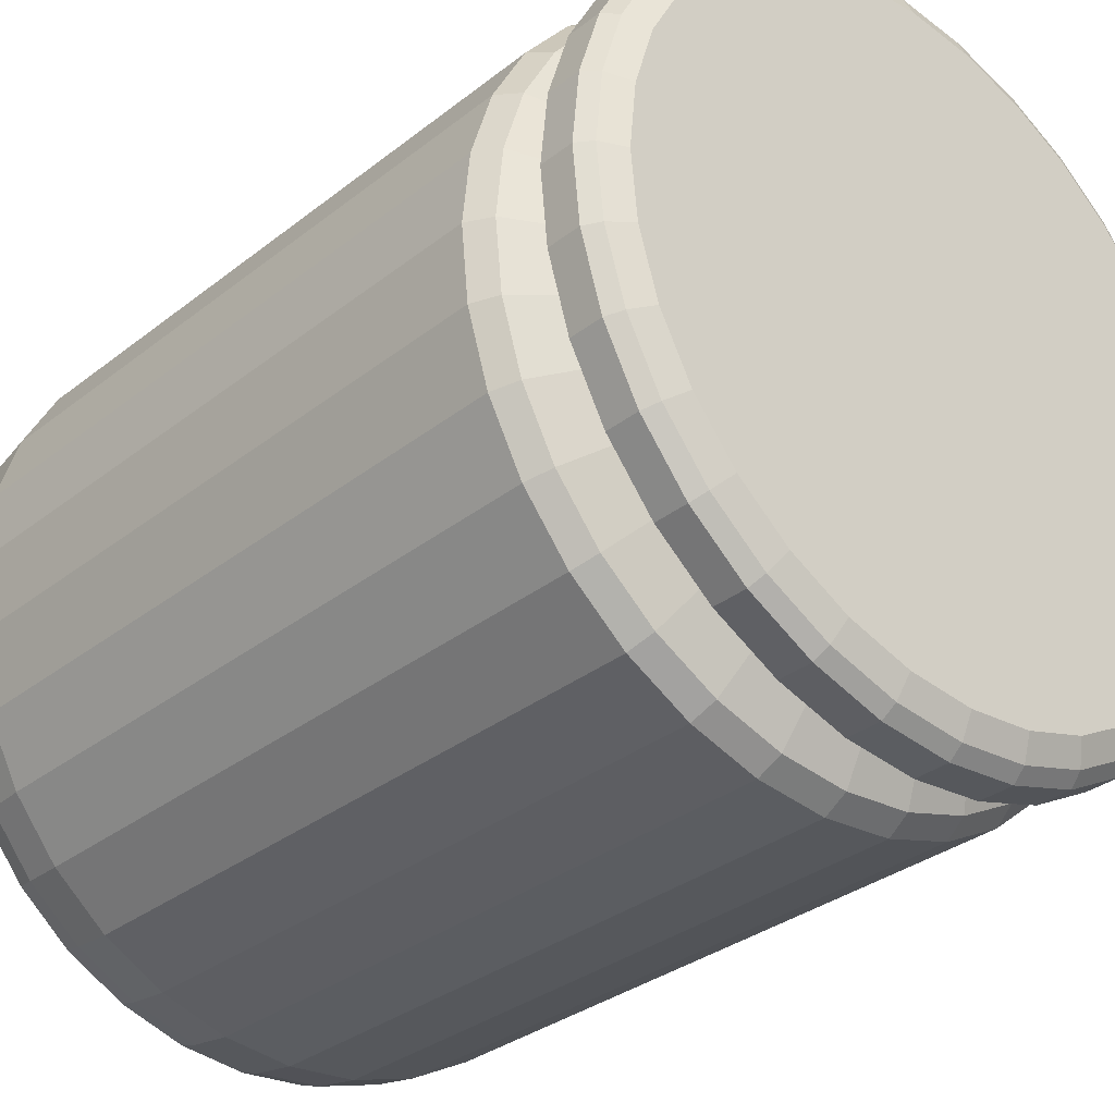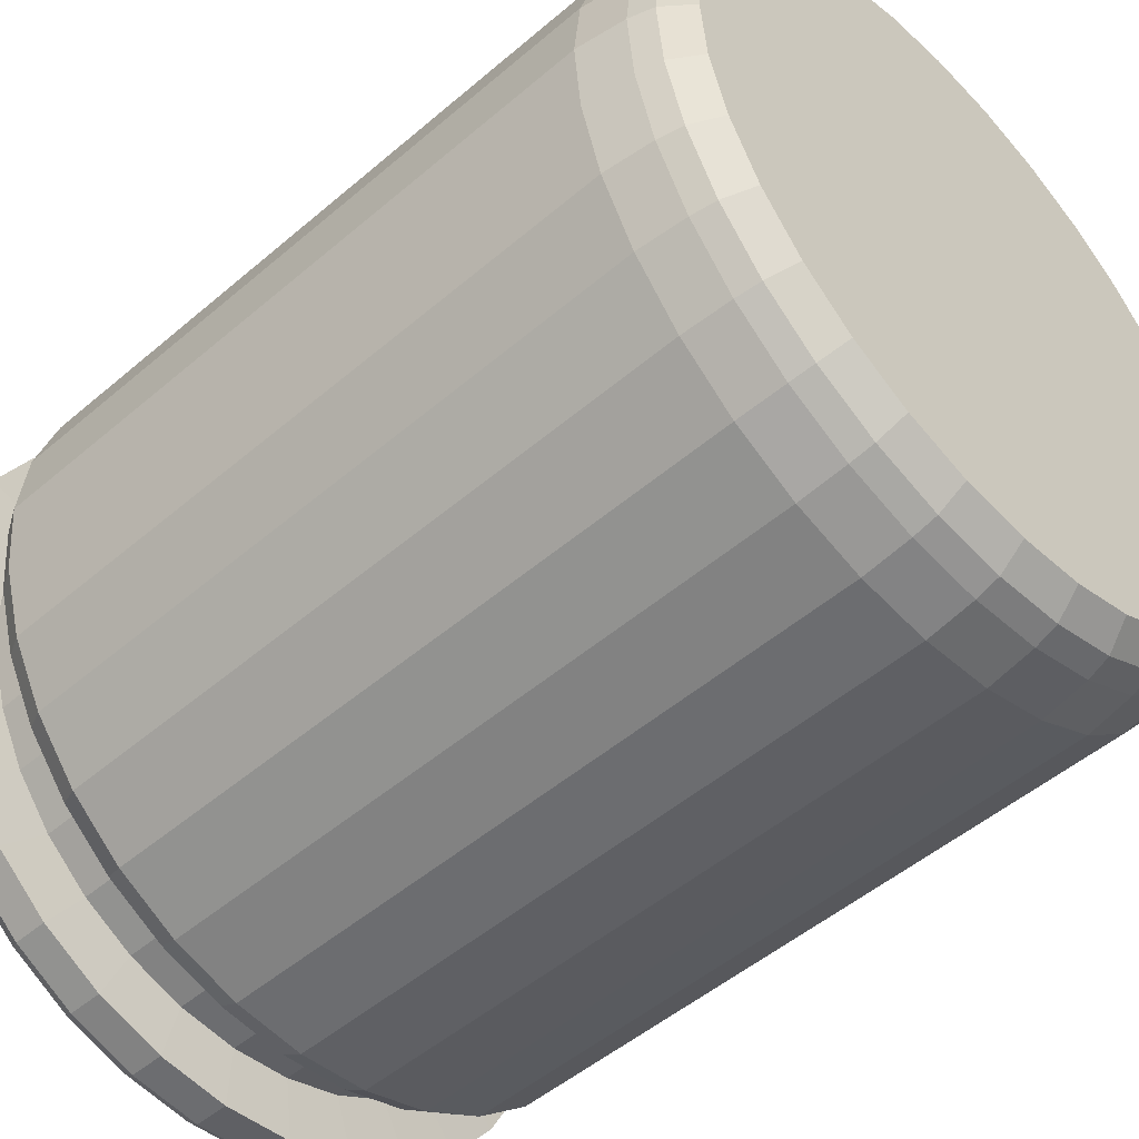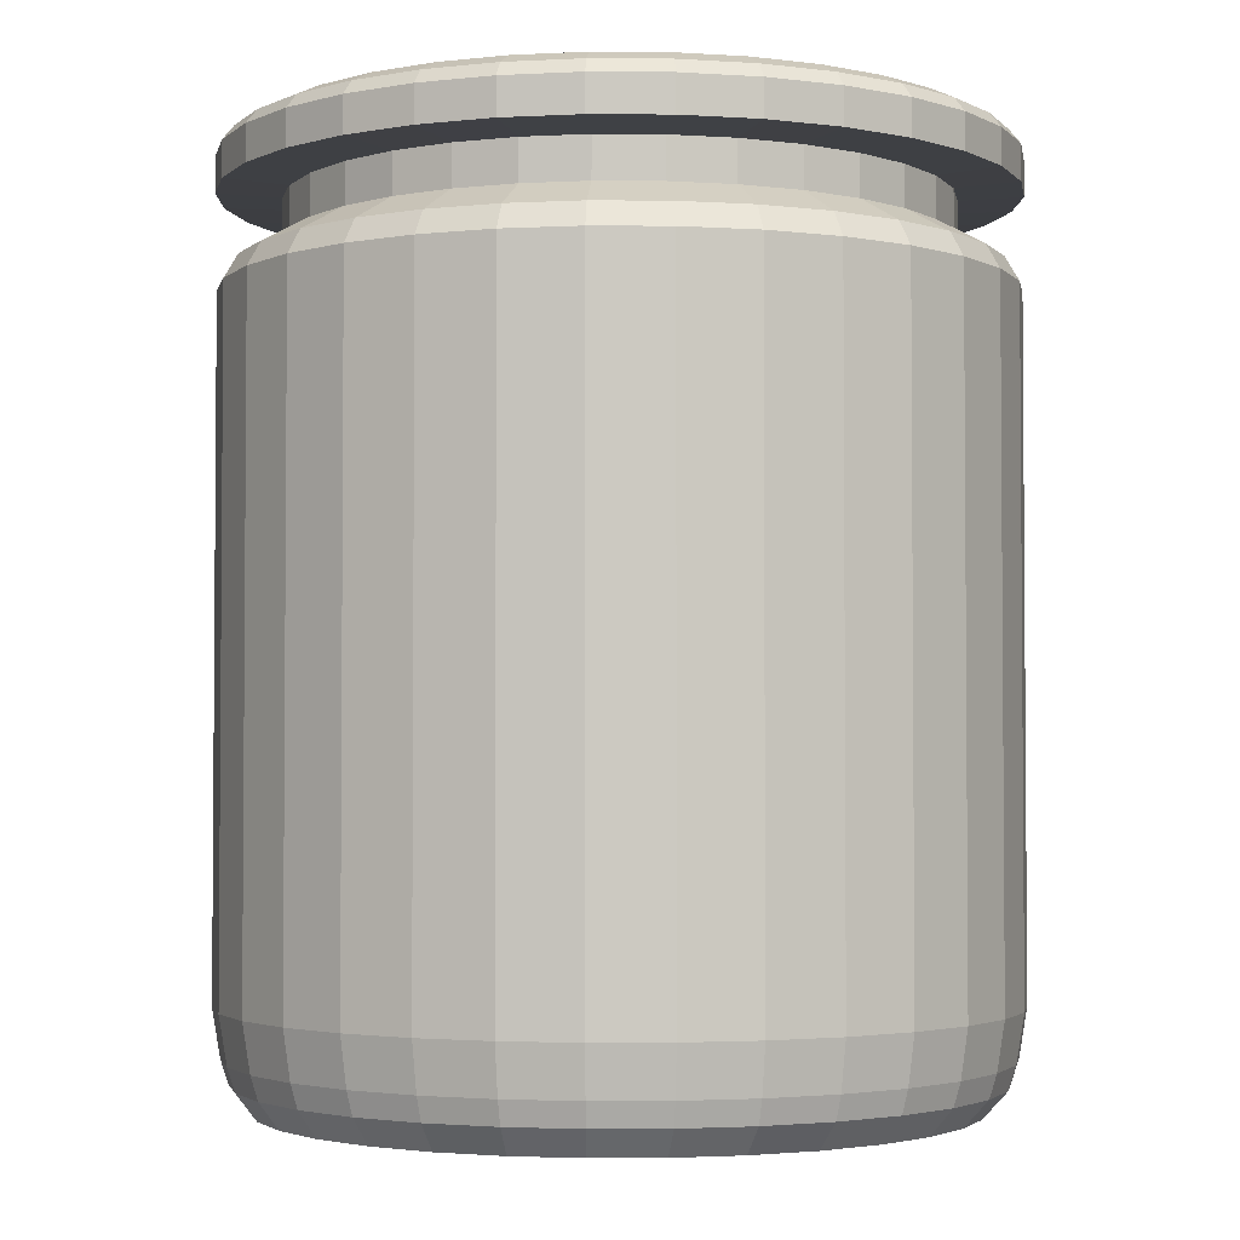
<metadata>
{"format":"obj","ext":"obj","renderer":"f3d","projection":"perspective","resolution":1024,"background":"white","views":[{"elev":-32.2,"azim":137.5,"up":"+Z"},{"elev":-50.4,"azim":-46.9,"up":"+Z"},{"elev":-2.7,"azim":-18.2,"up":"+Y"}]}
</metadata>
<code>
o Cylinder
v -0.003741 -1.012 -0.9051
v 0 1 -1
v 0.1721 -1.012 -0.8877
v 0.1951 1 -0.9808
v 0.3412 -1.012 -0.8364
v 0.3827 1 -0.9239
v 0.4971 -1.012 -0.7531
v 0.5556 1 -0.8315
v 0.6337 -1.012 -0.641
v 0.7071 1 -0.7071
v 0.7458 -1.012 -0.5044
v 0.8315 1 -0.5556
v 0.8291 -1.012 -0.3486
v 0.9239 1 -0.3827
v 0.8804 -1.012 -0.1795
v 0.9808 1 -0.1951
v 0.8977 -1.012 -0.003617
v 1 1 0
v 0.8804 -1.012 0.1722
v 0.9808 1 0.1951
v 0.8291 -1.012 0.3413
v 0.9239 1 0.3827
v 0.7458 -1.012 0.4972
v 0.8315 1 0.5556
v 0.6337 -1.012 0.6338
v 0.7071 1 0.7071
v 0.4971 -1.012 0.7459
v 0.5556 1 0.8315
v 0.3412 -1.012 0.8292
v 0.3827 1 0.9239
v 0.1721 -1.012 0.8805
v 0.1951 1 0.9808
v -0.003741 -1.012 0.8978
v 0 1 1
v -0.1796 -1.012 0.8805
v -0.1951 1 0.9808
v -0.3487 -1.012 0.8292
v -0.3827 1 0.9239
v -0.5046 -1.012 0.7459
v -0.5556 1 0.8315
v -0.6412 -1.012 0.6338
v -0.7071 1 0.7071
v -0.7533 -1.012 0.4972
v -0.8315 1 0.5556
v -0.8366 -1.012 0.3413
v -0.9239 1 0.3827
v -0.8879 -1.012 0.1722
v -0.9808 1 0.1951
v -0.9052 -1.012 -0.003617
v -1 1 0
v -0.8879 -1.012 -0.1795
v -0.9808 1 -0.1951
v -0.8366 -1.012 -0.3486
v -0.9239 1 -0.3827
v -0.7533 -1.012 -0.5044
v -0.8315 1 -0.5556
v -0.6412 -1.012 -0.641
v -0.7071 1 -0.7071
v -0.5046 -1.012 -0.7531
v -0.5556 1 -0.8315
v -0.3487 -1.012 -0.8364
v -0.3827 1 -0.9239
v -0.1796 -1.012 -0.8877
v -0.1951 1 -0.9808
v 0 -0.7539 -1
v 0.1951 -0.7539 -0.9808
v 0.3827 -0.7539 -0.9239
v 0.5556 -0.7539 -0.8315
v 0.7071 -0.7539 -0.7071
v 0.8315 -0.7539 -0.5556
v 0.9239 -0.7539 -0.3827
v 0.9808 -0.7539 -0.1951
v 1 -0.7539 0
v 0.9808 -0.7539 0.1951
v 0.9239 -0.7539 0.3827
v 0.8315 -0.7539 0.5556
v 0.7071 -0.7539 0.7071
v 0.5556 -0.7539 0.8315
v 0.3827 -0.7539 0.9239
v 0.1951 -0.7539 0.9808
v 0 -0.7539 1
v -0.1951 -0.7539 0.9808
v -0.3827 -0.7539 0.9239
v -0.5556 -0.7539 0.8315
v -0.7071 -0.7539 0.7071
v -0.8315 -0.7539 0.5556
v -0.9239 -0.7539 0.3827
v -0.9808 -0.7539 0.1951
v -1 -0.7539 0
v -0.9808 -0.7539 -0.1951
v -0.9239 -0.7539 -0.3827
v -0.8315 -0.7539 -0.5556
v -0.7071 -0.7539 -0.7071
v -0.5556 -0.7539 -0.8315
v -0.3827 -0.7539 -0.9239
v -0.1951 -0.7539 -0.9808
v 0.1909 -0.8798 -0.9602
v 0.3746 -0.8798 -0.9046
v 0.5439 -0.8798 -0.8142
v 0.6924 -0.8797 -0.6925
v 0.8143 -0.8797 -0.5442
v 0.9049 -0.8797 -0.3749
v 0.9607 -0.8797 -0.1912
v 0.9796 -0.8797 -7.3e-05
v 0.9608 -0.8797 0.1911
v 0.9051 -0.8797 0.3749
v 0.8146 -0.8797 0.5443
v 0.6928 -0.8797 0.6928
v 0.5443 -0.8797 0.8146
v 0.3749 -0.8797 0.9051
v 0.1911 -0.8797 0.9608
v -7.6e-05 -0.8797 0.9796
v -0.1912 -0.8797 0.9607
v -0.3749 -0.8797 0.9049
v -0.5442 -0.8797 0.8143
v -0.6925 -0.8797 0.6924
v -0.8142 -0.8798 0.5439
v -0.9046 -0.8798 0.3746
v -0.9602 -0.8798 0.1909
v -0.979 -0.8798 -7.6e-05
v -0.9601 -0.8798 -0.191
v -0.9043 -0.8798 -0.3746
v -0.8139 -0.8798 -0.5438
v -0.6921 -0.8798 -0.6921
v -0.5438 -0.8798 -0.8139
v -0.3746 -0.8798 -0.9043
v -0.191 -0.8798 -0.9601
v -7.9e-05 -0.8798 -0.979
v 0.187 -0.9415 -0.9409
v 0.367 -0.9415 -0.8864
v 0.5329 -0.9414 -0.7979
v 0.6784 -0.9414 -0.6787
v 0.7979 -0.9414 -0.5334
v 0.8867 -0.9414 -0.3675
v 0.9415 -0.9414 -0.1875
v 0.9601 -0.9414 -0.000144
v 0.9417 -0.9414 0.1872
v 0.8872 -0.9414 0.3674
v 0.7985 -0.9414 0.5335
v 0.679 -0.9414 0.679
v 0.5335 -0.9414 0.7985
v 0.3674 -0.9414 0.8872
v 0.1872 -0.9414 0.9417
v -0.000149 -0.9414 0.9601
v -0.1875 -0.9414 0.9415
v -0.3675 -0.9414 0.8867
v -0.5334 -0.9414 0.7979
v -0.6787 -0.9414 0.6784
v -0.7979 -0.9414 0.5329
v -0.8864 -0.9415 0.3669
v -0.9408 -0.9415 0.187
v -0.9591 -0.9415 -0.000148
v -0.9406 -0.9415 -0.1872
v -0.886 -0.9415 -0.3671
v -0.7973 -0.9415 -0.5328
v -0.6781 -0.9415 -0.6781
v -0.5328 -0.9415 -0.7973
v -0.3671 -0.9415 -0.886
v -0.1872 -0.9415 -0.9406
v -0.000153 -0.9415 -0.9591
v 0.188 1.062 -0.9453
v 0 1.062 -0.9638
v 0.3688 1.062 -0.8904
v 0.5354 1.062 -0.8014
v 0.6815 1.062 -0.6815
v 0.8014 1.062 -0.5354
v 0.8904 1.062 -0.3688
v 0.9453 1.062 -0.188
v 0.9638 1.062 0
v 0.9453 1.062 0.188
v 0.8904 1.062 0.3688
v 0.8014 1.062 0.5354
v 0.6815 1.062 0.6815
v 0.5354 1.062 0.8014
v 0.3688 1.062 0.8904
v 0.188 1.062 0.9453
v 0 1.062 0.9638
v -0.188 1.062 0.9453
v -0.3688 1.062 0.8904
v -0.5354 1.062 0.8014
v -0.6815 1.062 0.6815
v -0.8014 1.062 0.5354
v -0.8904 1.062 0.3688
v -0.9453 1.062 0.188
v -0.9638 1.062 0
v -0.9453 1.062 -0.188
v -0.8904 1.062 -0.3688
v -0.8014 1.062 -0.5354
v -0.6815 1.062 -0.6815
v -0.5354 1.062 -0.8014
v -0.3688 1.062 -0.8904
v -0.188 1.062 -0.9453
v 0.1641 1.13 -0.8248
v -0 1.13 -0.841
v 0.3218 1.13 -0.777
v 0.4672 1.13 -0.6993
v 0.5947 1.13 -0.5947
v 0.6993 1.13 -0.4672
v 0.777 1.13 -0.3218
v 0.8248 1.13 -0.1641
v 0.841 1.13 0
v 0.8248 1.13 0.1641
v 0.777 1.13 0.3218
v 0.6993 1.13 0.4672
v 0.5947 1.13 0.5947
v 0.4672 1.13 0.6993
v 0.3218 1.13 0.777
v 0.1641 1.13 0.8248
v -0 1.13 0.841
v -0.1641 1.13 0.8248
v -0.3218 1.13 0.777
v -0.4672 1.13 0.6993
v -0.5947 1.13 0.5947
v -0.6993 1.13 0.4672
v -0.777 1.13 0.3218
v -0.8248 1.13 0.1641
v -0.841 1.13 0
v -0.8248 1.13 -0.1641
v -0.777 1.13 -0.3218
v -0.6993 1.13 -0.4672
v -0.5947 1.13 -0.5947
v -0.4672 1.13 -0.6993
v -0.3218 1.13 -0.777
v -0.1641 1.13 -0.8248
v 0.1641 1.234 -0.8248
v -0 1.234 -0.841
v 0.3218 1.234 -0.777
v 0.4672 1.234 -0.6993
v 0.5947 1.234 -0.5947
v 0.6993 1.234 -0.4672
v 0.777 1.234 -0.3218
v 0.8248 1.234 -0.1641
v 0.841 1.234 0
v 0.8248 1.234 0.1641
v 0.777 1.234 0.3218
v 0.6993 1.234 0.4672
v 0.5947 1.234 0.5947
v 0.4672 1.234 0.6993
v 0.3218 1.234 0.777
v 0.1641 1.234 0.8248
v -0 1.234 0.841
v -0.1641 1.234 0.8248
v -0.3218 1.234 0.777
v -0.4672 1.234 0.6993
v -0.5947 1.234 0.5947
v -0.6993 1.234 0.4672
v -0.777 1.234 0.3218
v -0.8248 1.234 0.1641
v -0.841 1.234 0
v -0.8248 1.234 -0.1641
v -0.777 1.234 -0.3218
v -0.6993 1.234 -0.4672
v -0.5947 1.234 -0.5947
v -0.4672 1.234 -0.6993
v -0.3218 1.234 -0.777
v -0.1641 1.234 -0.8248
v -0.1961 1.242 0.9861
v -0.3848 1.242 0.9289
v 0.7109 1.242 -0.7109
v 0.836 1.242 -0.5586
v -0.1961 1.242 -0.9861
v -0 1.242 -1.005
v -0.5586 1.242 0.836
v 0.9289 1.242 -0.3848
v -0.7109 1.242 0.7109
v 0.9861 1.242 -0.1961
v -0.836 1.242 0.5586
v 1.005 1.242 0
v -0.9289 1.242 0.3848
v 0.9861 1.242 0.1961
v -0.9861 1.242 0.1961
v 0.9289 1.242 0.3848
v -1.005 1.242 0
v 0.836 1.242 0.5586
v -0.9861 1.242 -0.1961
v 0.7109 1.242 0.7109
v -0.9289 1.242 -0.3848
v 0.5586 1.242 0.836
v -0.836 1.242 -0.5586
v 0.3848 1.242 0.9289
v 0.1961 1.242 -0.9861
v -0.7109 1.242 -0.7109
v 0.1961 1.242 0.9861
v 0.3848 1.242 -0.9289
v -0.5586 1.242 -0.836
v -0 1.242 1.005
v 0.5586 1.242 -0.836
v -0.3848 1.242 -0.9289
v 0.1961 1.335 -0.9861
v -0 1.335 -1.005
v 0.3848 1.335 -0.9289
v 0.5586 1.335 -0.836
v 0.7109 1.335 -0.7109
v 0.836 1.335 -0.5586
v 0.9289 1.335 -0.3848
v 0.9861 1.335 -0.1961
v 1.005 1.335 0
v 0.9861 1.335 0.1961
v 0.9289 1.335 0.3848
v 0.836 1.335 0.5586
v 0.7109 1.335 0.7109
v 0.5586 1.335 0.836
v 0.3848 1.335 0.9289
v 0.1961 1.335 0.9861
v -0 1.335 1.005
v -0.1961 1.335 0.9861
v -0.3848 1.335 0.9289
v -0.5586 1.335 0.836
v -0.7109 1.335 0.7109
v -0.836 1.335 0.5586
v -0.9289 1.335 0.3848
v -0.9861 1.335 0.1961
v -1.005 1.335 0
v -0.9861 1.335 -0.1961
v -0.9289 1.335 -0.3848
v -0.836 1.335 -0.5586
v -0.7109 1.335 -0.7109
v -0.5586 1.335 -0.836
v -0.3848 1.335 -0.9289
v -0.1961 1.335 -0.9861
v 0.1779 1.401 -0.8946
v 0.1904 1.371 -0.957
v -0 1.401 -0.9121
v -0 1.371 -0.9758
v 0.3491 1.401 -0.8427
v 0.3734 1.371 -0.9015
v 0.5068 1.401 -0.7584
v 0.5421 1.371 -0.8113
v 0.645 1.401 -0.645
v 0.69 1.371 -0.69
v 0.7584 1.401 -0.5068
v 0.8113 1.371 -0.5421
v 0.8427 1.401 -0.3491
v 0.9015 1.371 -0.3734
v 0.8946 1.401 -0.1779
v 0.957 1.371 -0.1904
v 0.9121 1.401 0
v 0.9758 1.371 0
v 0.8946 1.401 0.1779
v 0.957 1.371 0.1904
v 0.8427 1.401 0.3491
v 0.9015 1.371 0.3734
v 0.7584 1.401 0.5068
v 0.8113 1.371 0.5421
v 0.645 1.401 0.645
v 0.69 1.371 0.69
v 0.5068 1.401 0.7584
v 0.5421 1.371 0.8113
v 0.3491 1.401 0.8427
v 0.3734 1.371 0.9015
v 0.1779 1.401 0.8946
v 0.1904 1.371 0.957
v -0 1.401 0.9121
v -0 1.371 0.9758
v -0.1779 1.401 0.8946
v -0.1904 1.371 0.957
v -0.3491 1.401 0.8427
v -0.3734 1.371 0.9015
v -0.5068 1.401 0.7584
v -0.5421 1.371 0.8113
v -0.645 1.401 0.645
v -0.69 1.371 0.69
v -0.7584 1.401 0.5068
v -0.8113 1.371 0.5421
v -0.8427 1.401 0.3491
v -0.9015 1.371 0.3734
v -0.8946 1.401 0.1779
v -0.957 1.371 0.1904
v -0.9121 1.401 0
v -0.9758 1.371 0
v -0.8946 1.401 -0.1779
v -0.957 1.371 -0.1904
v -0.8427 1.401 -0.3491
v -0.9015 1.371 -0.3734
v -0.7584 1.401 -0.5068
v -0.8113 1.371 -0.5421
v -0.645 1.401 -0.645
v -0.69 1.371 -0.69
v -0.5068 1.401 -0.7584
v -0.5421 1.371 -0.8113
v -0.3491 1.401 -0.8427
v -0.3734 1.371 -0.9015
v -0.1779 1.401 -0.8946
v -0.1904 1.371 -0.957
f 65 2 4 66
f 66 4 6 67
f 67 6 8 68
f 68 8 10 69
f 69 10 12 70
f 70 12 14 71
f 71 14 16 72
f 72 16 18 73
f 73 18 20 74
f 74 20 22 75
f 75 22 24 76
f 76 24 26 77
f 77 26 28 78
f 78 28 30 79
f 79 30 32 80
f 80 32 34 81
f 81 34 36 82
f 82 36 38 83
f 83 38 40 84
f 84 40 42 85
f 85 42 44 86
f 86 44 46 87
f 87 46 48 88
f 88 48 50 89
f 89 50 52 90
f 90 52 54 91
f 91 54 56 92
f 92 56 58 93
f 93 58 60 94
f 94 60 62 95
f 14 12 166 167
f 95 62 64 96
f 96 64 2 65
f 1 3 5 7 9 11 13 15 17 19 21 23 25 27 29 31 33 35 37 39 41 43 45 47 49 51 53 55 57 59 61 63
f 127 96 65 128
f 126 95 96 127
f 125 94 95 126
f 124 93 94 125
f 123 92 93 124
f 122 91 92 123
f 121 90 91 122
f 120 89 90 121
f 119 88 89 120
f 118 87 88 119
f 117 86 87 118
f 116 85 86 117
f 115 84 85 116
f 114 83 84 115
f 113 82 83 114
f 112 81 82 113
f 111 80 81 112
f 110 79 80 111
f 109 78 79 110
f 108 77 78 109
f 107 76 77 108
f 106 75 76 107
f 105 74 75 106
f 104 73 74 105
f 103 72 73 104
f 102 71 72 103
f 101 70 71 102
f 100 69 70 101
f 99 68 69 100
f 98 67 68 99
f 97 66 67 98
f 128 65 66 97
f 160 128 97 129
f 129 97 98 130
f 130 98 99 131
f 131 99 100 132
f 132 100 101 133
f 133 101 102 134
f 134 102 103 135
f 135 103 104 136
f 136 104 105 137
f 137 105 106 138
f 138 106 107 139
f 139 107 108 140
f 140 108 109 141
f 141 109 110 142
f 142 110 111 143
f 143 111 112 144
f 144 112 113 145
f 145 113 114 146
f 146 114 115 147
f 147 115 116 148
f 148 116 117 149
f 149 117 118 150
f 150 118 119 151
f 151 119 120 152
f 152 120 121 153
f 153 121 122 154
f 154 122 123 155
f 155 123 124 156
f 156 124 125 157
f 157 125 126 158
f 158 126 127 159
f 159 127 128 160
f 63 159 160 1
f 61 158 159 63
f 59 157 158 61
f 57 156 157 59
f 55 155 156 57
f 53 154 155 55
f 51 153 154 53
f 49 152 153 51
f 47 151 152 49
f 45 150 151 47
f 43 149 150 45
f 41 148 149 43
f 39 147 148 41
f 37 146 147 39
f 35 145 146 37
f 33 144 145 35
f 31 143 144 33
f 29 142 143 31
f 27 141 142 29
f 25 140 141 27
f 23 139 140 25
f 21 138 139 23
f 19 137 138 21
f 17 136 137 19
f 15 135 136 17
f 13 134 135 15
f 11 133 134 13
f 9 132 133 11
f 7 131 132 9
f 5 130 131 7
f 3 129 130 5
f 1 160 129 3
f 185 184 216 217
f 32 30 175 176
f 50 48 184 185
f 6 4 161 163
f 24 22 171 172
f 42 40 180 181
f 60 58 189 190
f 16 14 167 168
f 34 32 176 177
f 52 50 185 186
f 8 6 163 164
f 26 24 172 173
f 44 42 181 182
f 62 60 190 191
f 18 16 168 169
f 36 34 177 178
f 54 52 186 187
f 10 8 164 165
f 28 26 173 174
f 46 44 182 183
f 64 62 191 192
f 20 18 169 170
f 38 36 178 179
f 56 54 187 188
f 12 10 165 166
f 30 28 174 175
f 48 46 183 184
f 4 2 162 161
f 2 64 192 162
f 22 20 170 171
f 40 38 179 180
f 58 56 188 189
f 220 219 251 252
f 172 171 203 204
f 186 185 217 218
f 173 172 204 205
f 187 186 218 219
f 174 173 205 206
f 188 187 219 220
f 175 174 206 207
f 161 162 194 193
f 189 188 220 221
f 176 175 207 208
f 163 161 193 195
f 190 189 221 222
f 177 176 208 209
f 164 163 195 196
f 191 190 222 223
f 178 177 209 210
f 165 164 196 197
f 192 191 223 224
f 179 178 210 211
f 166 165 197 198
f 162 192 224 194
f 180 179 211 212
f 167 166 198 199
f 181 180 212 213
f 168 167 199 200
f 182 181 213 214
f 169 168 200 201
f 183 182 214 215
f 170 169 201 202
f 184 183 215 216
f 171 170 202 203
f 263 258 307 308
f 207 206 238 239
f 193 194 226 225
f 221 220 252 253
f 208 207 239 240
f 195 193 225 227
f 222 221 253 254
f 209 208 240 241
f 196 195 227 228
f 223 222 254 255
f 210 209 241 242
f 197 196 228 229
f 224 223 255 256
f 211 210 242 243
f 198 197 229 230
f 194 224 256 226
f 212 211 243 244
f 199 198 230 231
f 213 212 244 245
f 200 199 231 232
f 214 213 245 246
f 201 200 232 233
f 215 214 246 247
f 202 201 233 234
f 216 215 247 248
f 203 202 234 235
f 217 216 248 249
f 204 203 235 236
f 218 217 249 250
f 205 204 236 237
f 219 218 250 251
f 206 205 237 238
f 284 281 289 291
f 264 260 294 295
f 287 284 291 292
f 265 263 308 309
f 266 264 295 296
f 267 265 309 310
f 268 266 296 297
f 269 267 310 311
f 270 268 297 298
f 271 269 311 312
f 272 270 298 299
f 273 271 312 313
f 274 272 299 300
f 275 273 313 314
f 276 274 300 301
f 277 275 314 315
f 278 276 301 302
f 279 277 315 316
f 280 278 302 303
f 282 279 316 317
f 283 280 303 304
f 290 320 384 324
f 285 282 317 318
f 286 283 304 305
f 262 261 320 290
f 288 285 318 319
f 257 286 305 306
f 259 287 292 293
f 261 288 319 320
f 258 257 306 307
f 260 259 293 294
f 256 255 288 261
f 229 228 287 259
f 242 241 286 257
f 255 254 285 288
f 228 227 284 287
f 241 240 283 286
f 254 253 282 285
f 227 225 281 284
f 240 239 280 283
f 253 252 279 282
f 225 226 262 281
f 239 238 278 280
f 252 251 277 279
f 238 237 276 278
f 251 250 275 277
f 237 236 274 276
f 250 249 273 275
f 236 235 272 274
f 249 248 271 273
f 235 234 270 272
f 248 247 269 271
f 234 233 268 270
f 247 246 267 269
f 233 232 266 268
f 246 245 265 267
f 232 231 264 266
f 245 244 263 265
f 231 230 260 264
f 244 243 258 263
f 226 256 261 262
f 230 229 259 260
f 243 242 257 258
f 321 323 383 381 379 377 375 373 371 369 367 365 363 361 359 357 355 353 351 349 347 345 343 341 339 337 335 333 331 329 327 325
f 289 290 324 322
f 293 292 328 330
f 294 293 330 332
f 295 294 332 334
f 296 295 334 336
f 297 296 336 338
f 298 297 338 340
f 299 298 340 342
f 300 299 342 344
f 301 300 344 346
f 302 301 346 348
f 303 302 348 350
f 304 303 350 352
f 305 304 352 354
f 306 305 354 356
f 307 306 356 358
f 308 307 358 360
f 309 308 360 362
f 310 309 362 364
f 311 310 364 366
f 312 311 366 368
f 313 312 368 370
f 314 313 370 372
f 315 314 372 374
f 316 315 374 376
f 317 316 376 378
f 318 317 378 380
f 319 318 380 382
f 320 319 382 384
f 292 291 326 328
f 281 262 290 289
f 323 321 322 324
f 321 325 326 322
f 325 327 328 326
f 327 329 330 328
f 329 331 332 330
f 331 333 334 332
f 333 335 336 334
f 335 337 338 336
f 337 339 340 338
f 339 341 342 340
f 341 343 344 342
f 343 345 346 344
f 345 347 348 346
f 347 349 350 348
f 349 351 352 350
f 351 353 354 352
f 353 355 356 354
f 355 357 358 356
f 357 359 360 358
f 359 361 362 360
f 361 363 364 362
f 363 365 366 364
f 365 367 368 366
f 367 369 370 368
f 369 371 372 370
f 371 373 374 372
f 373 375 376 374
f 375 377 378 376
f 377 379 380 378
f 379 381 382 380
f 381 383 384 382
f 383 323 324 384
f 291 289 322 326

</code>
